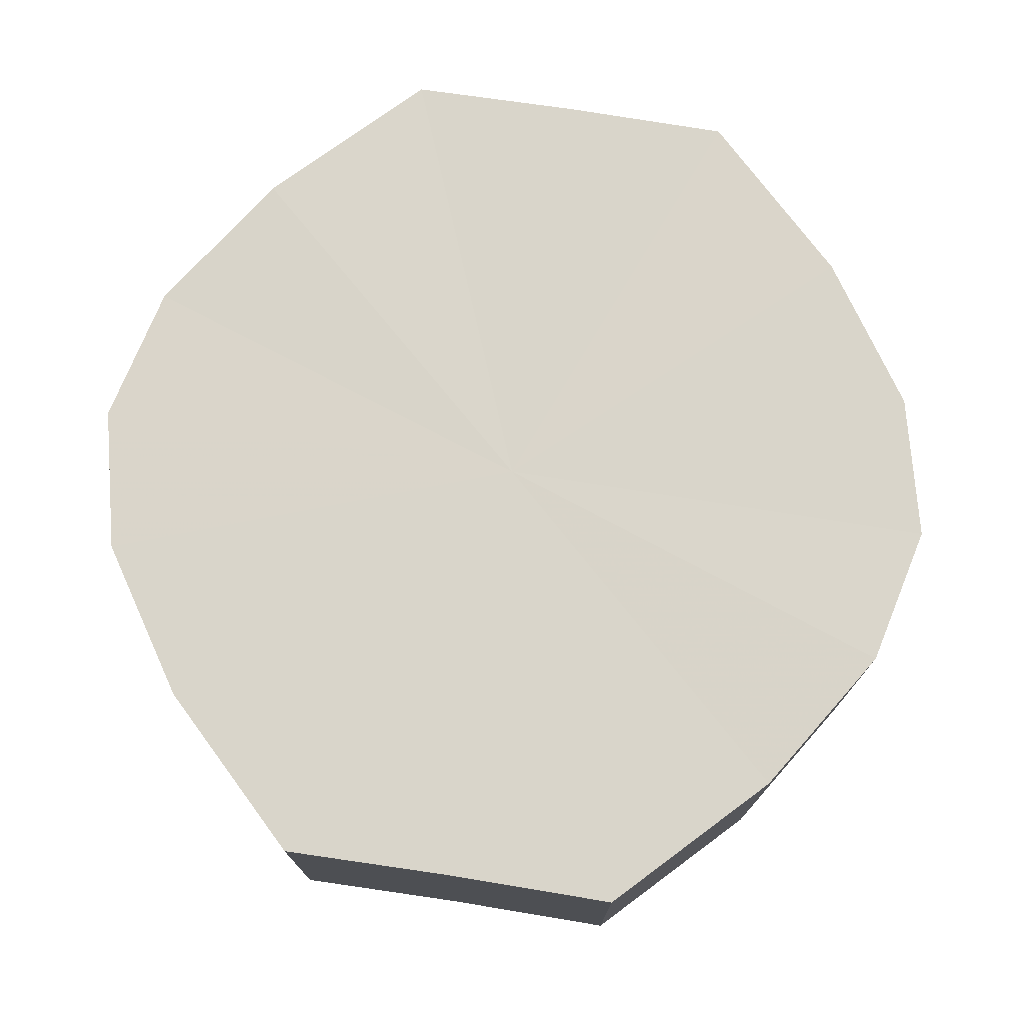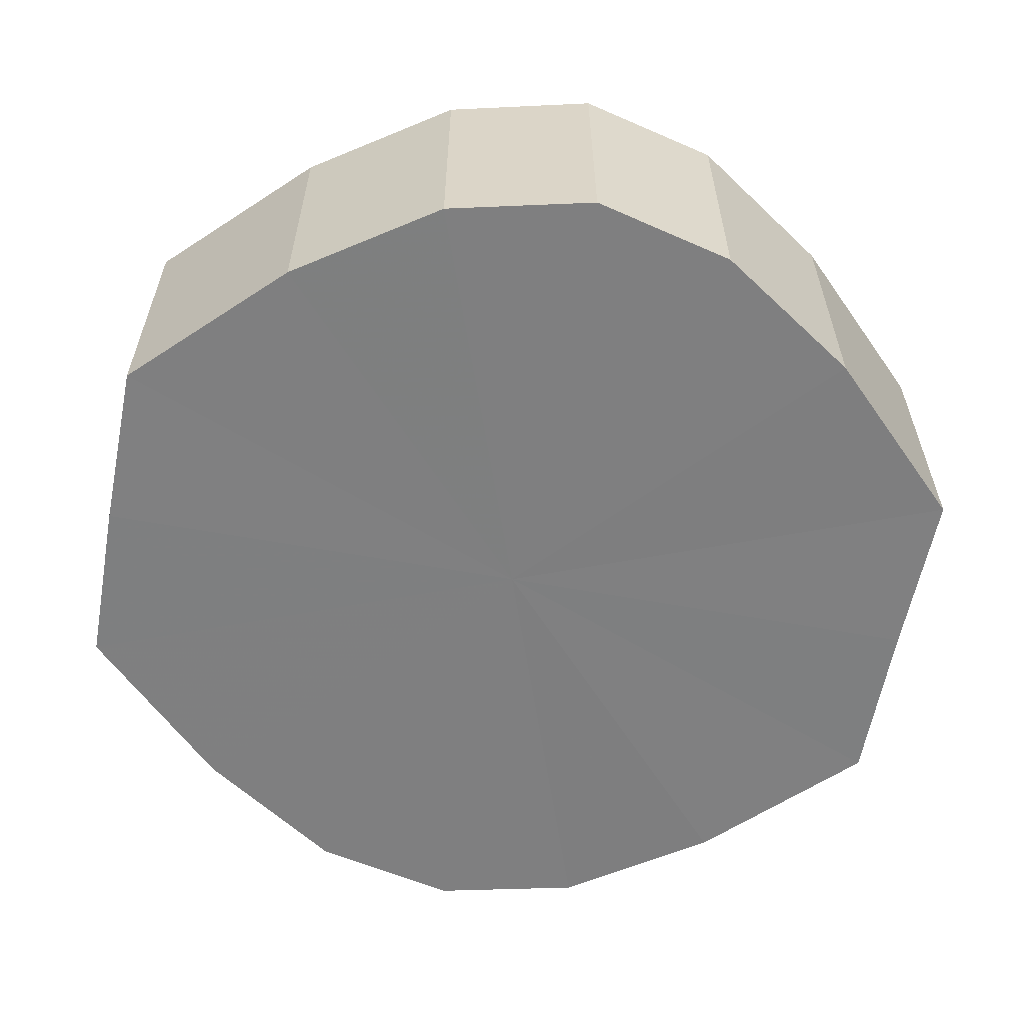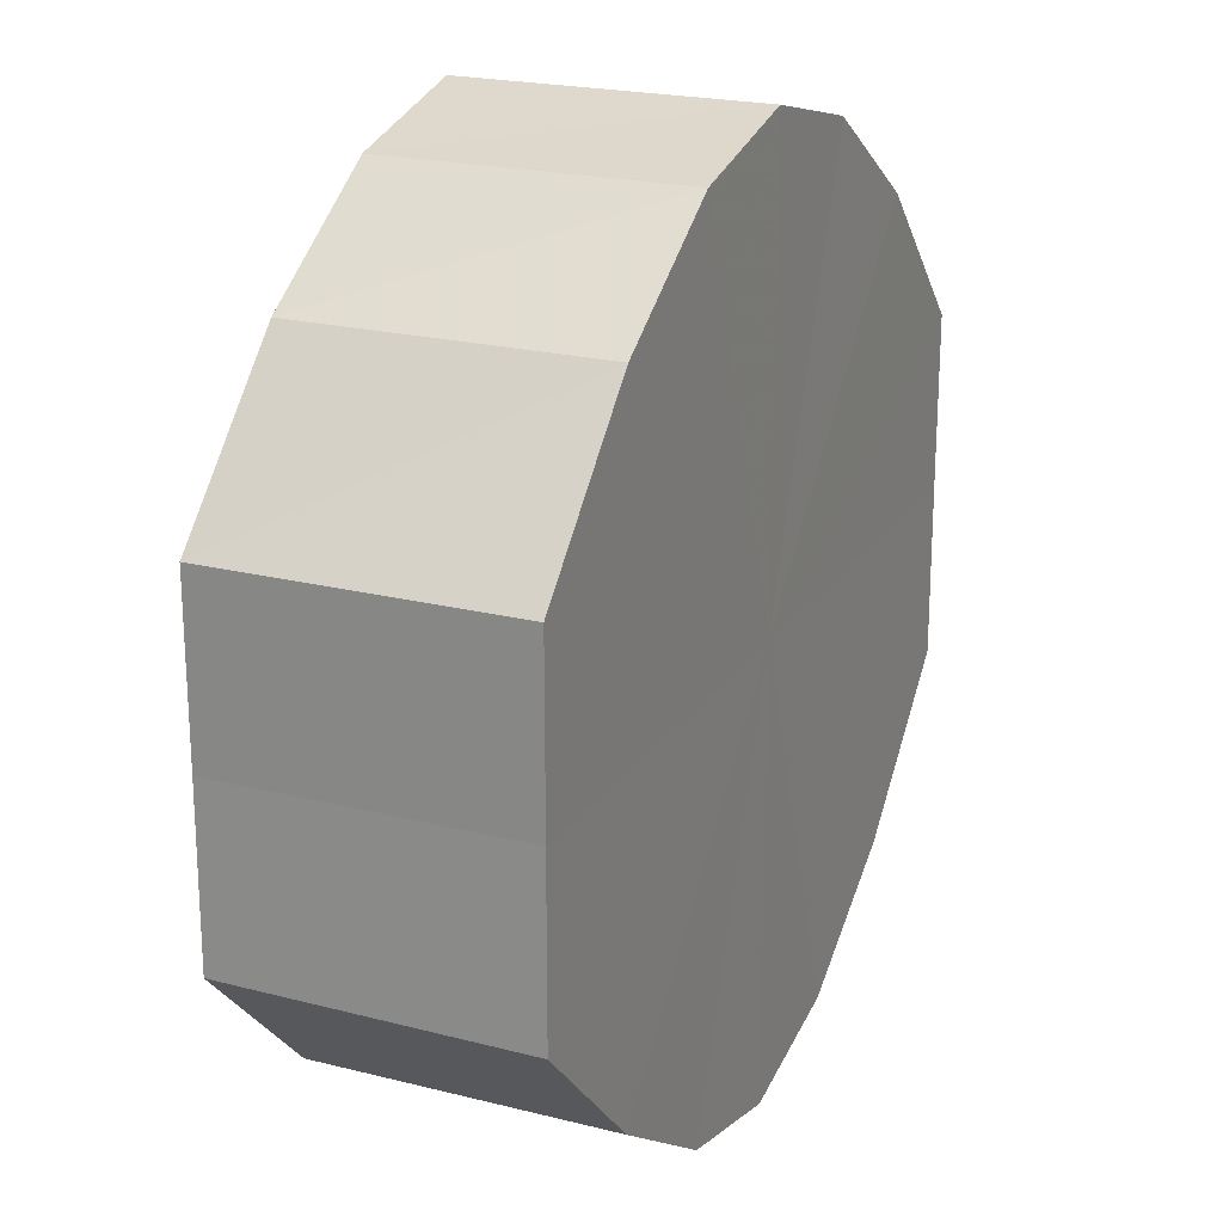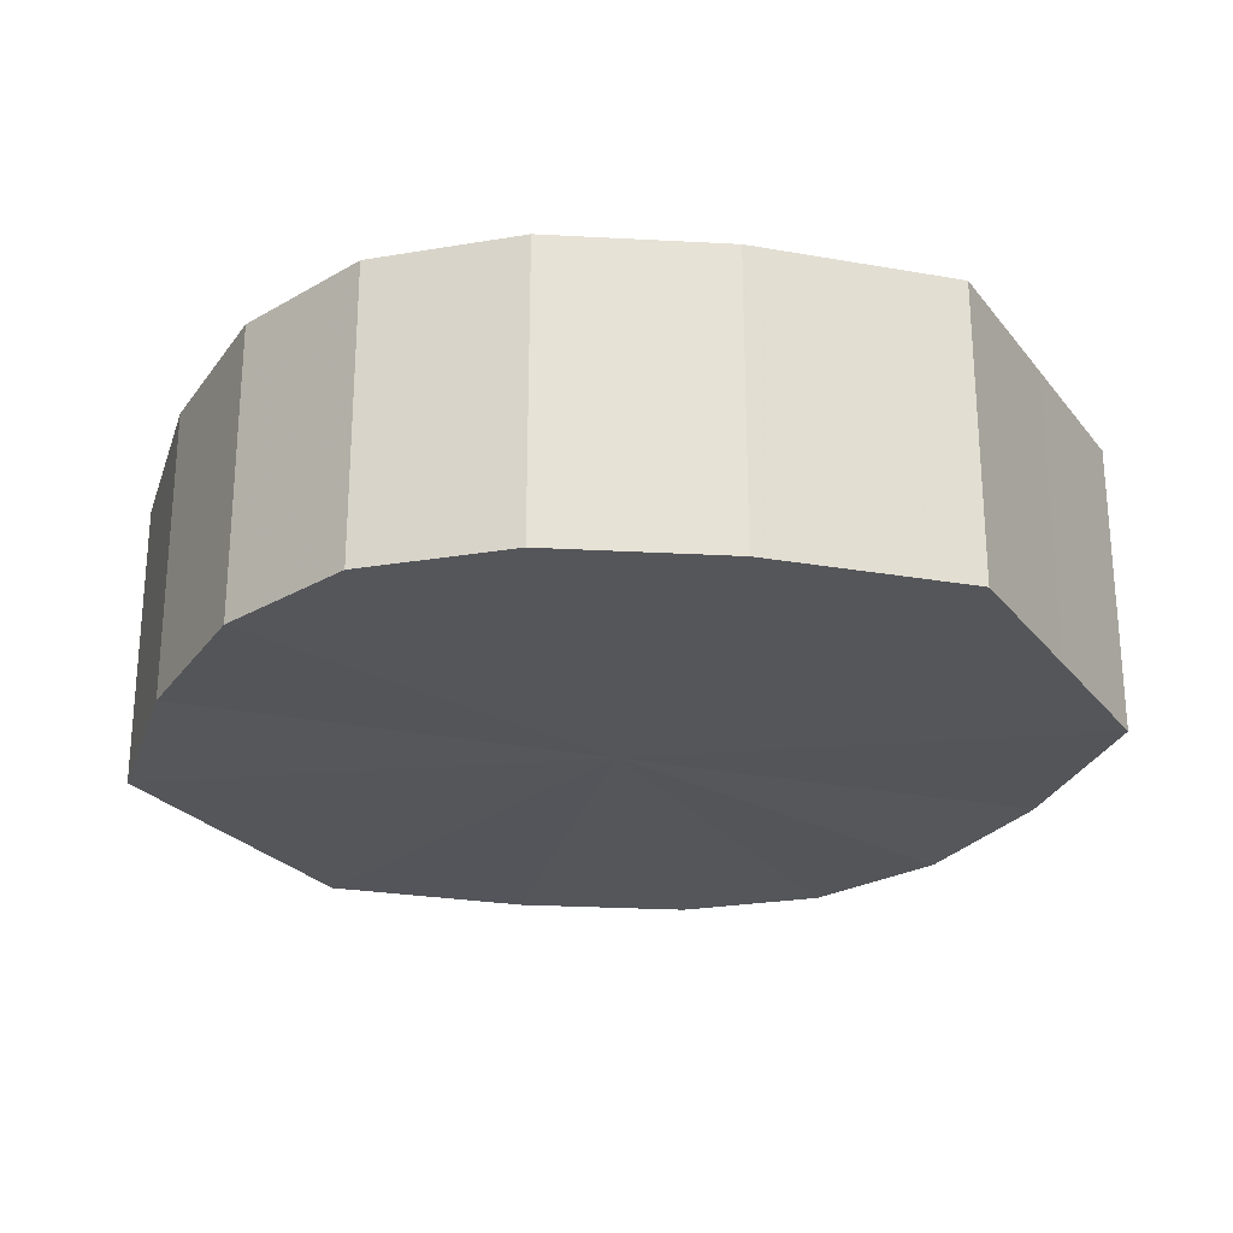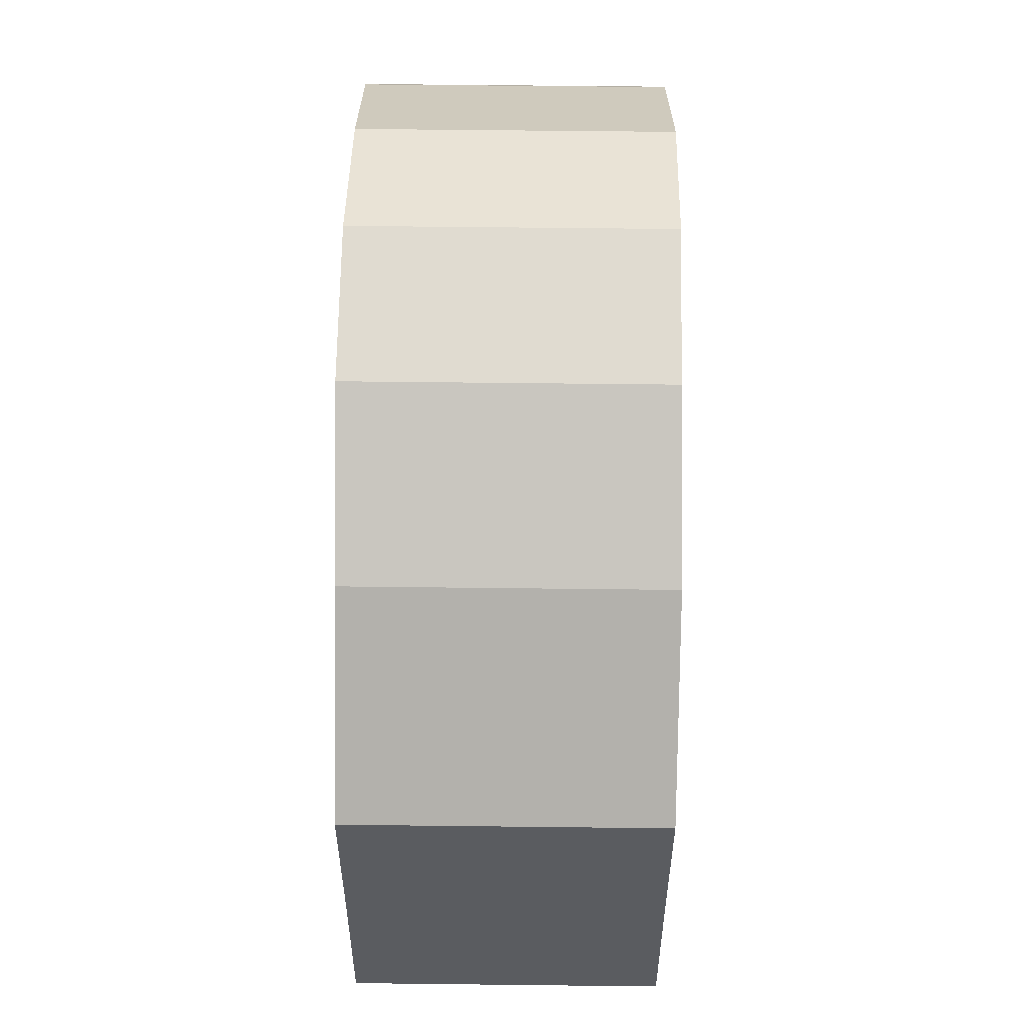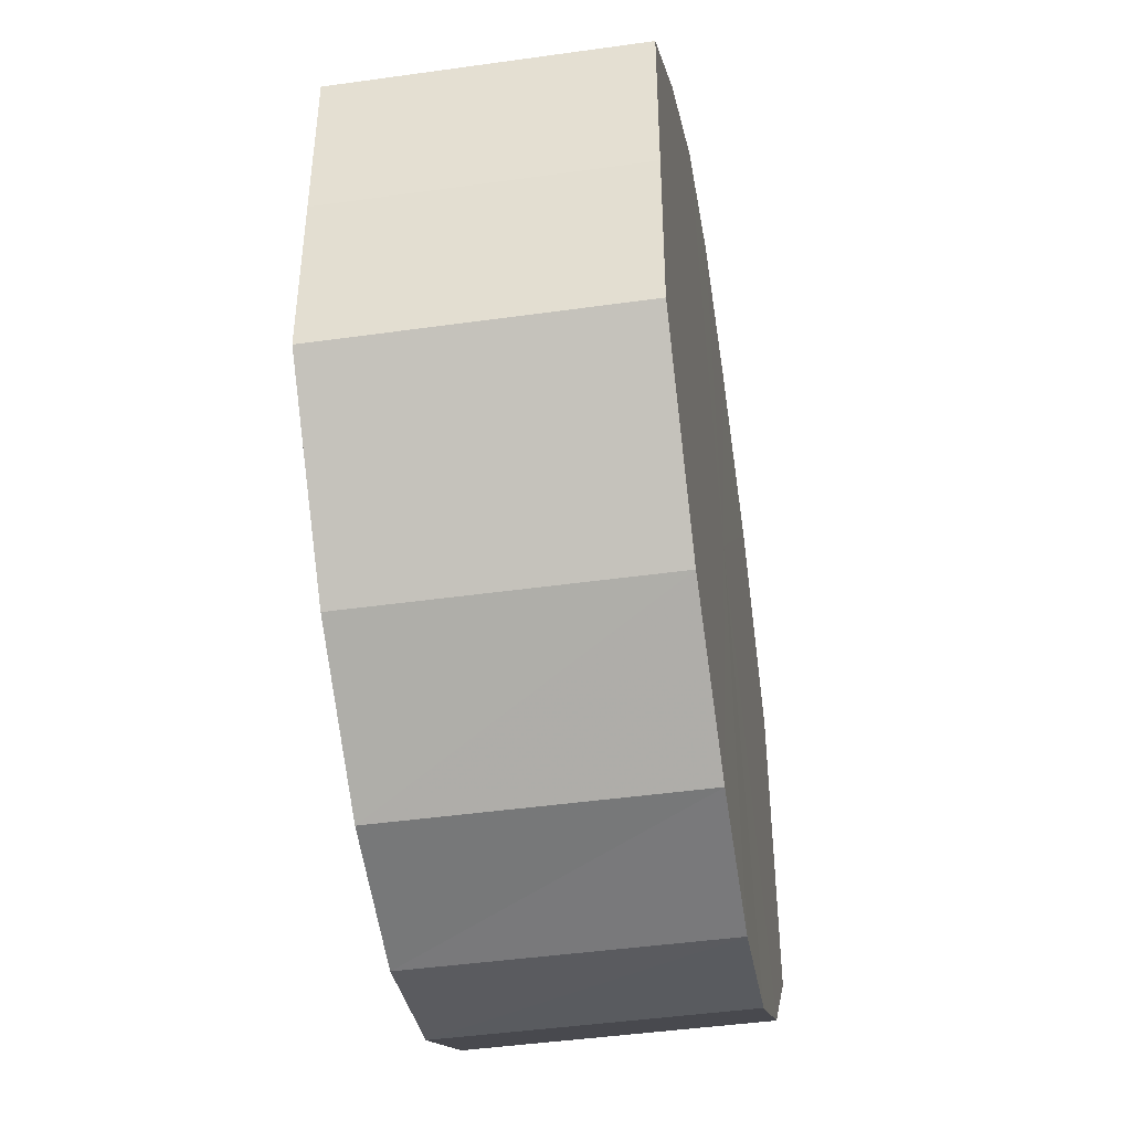
<metadata>
{"format":"obj","ext":"obj","renderer":"f3d","projection":"perspective","resolution":1024,"background":"white","views":[{"elev":74.4,"azim":-81.3,"up":"+Y"},{"elev":-59.8,"azim":-10.6,"up":"+Y"},{"elev":21.2,"azim":114.2,"up":"+Z"},{"elev":-25.4,"azim":28.8,"up":"+Y"},{"elev":55.9,"azim":-89.4,"up":"+Z"},{"elev":-45.5,"azim":-80.9,"up":"+Z"}]}
</metadata>
<code>
o 31225
v 2212 1876 15.4
v 2212 1876 15.4
v 2212 1876 15.4
v 2212 1876 15.4
v 2212 1876 15.4
v 2212 1876 15.4
v 2212 1876 15.4
v 2212 1876 15.39
v 2212 1876 15.4
v 2212 1876 15.4
v 2212 1876 15.4
v 2212 1876 15.37
v 2212 1876 15.39
v 2212 1876 15.39
v 2212 1876 15.39
v 2212 1876 15.36
v 2212 1876 15.37
v 2212 1876 15.37
v 2212 1876 15.37
v 2212 1876 15.35
v 2212 1876 15.36
v 2212 1876 15.36
v 2212 1876 15.36
v 2212 1876 15.35
v 2212 1876 15.35
v 2212 1876 15.35
v 2212 1876 15.35
v 2212 1876 15.34
v 2212 1876 15.35
v 2212 1876 15.35
v 2212 1876 15.35
v 2212 1876 15.34
v 2212 1876 15.4
v 2212 1876 15.4
v 2212 1876 15.4
v 2212 1876 15.4
v 2212 1876 15.4
v 2212 1876 15.4
v 2212 1876 15.4
v 2212 1876 15.4
v 2212 1876 15.4
v 2212 1876 15.39
v 2212 1876 15.39
v 2212 1876 15.39
v 2212 1876 15.4
v 2212 1876 15.37
v 2212 1876 15.39
v 2212 1876 15.37
v 2212 1876 15.37
v 2212 1876 15.36
v 2212 1876 15.37
v 2212 1876 15.35
v 2212 1876 15.36
v 2212 1876 15.36
v 2212 1876 15.36
v 2212 1876 15.35
v 2212 1876 15.35
v 2212 1876 15.34
v 2212 1876 15.35
v 2212 1876 15.35
v 2212 1876 15.35
v 2212 1876 15.35
v 2212 1876 15.34
v 2212 1876 15.35
v 2212 1876 15.37
v 2212 1876 15.4
v 2212 1876 15.4
v 2212 1876 15.4
v 2212 1876 15.4
v 2212 1876 15.39
v 2212 1876 15.4
v 2212 1876 15.37
v 2212 1876 15.39
v 2212 1876 15.36
v 2212 1876 15.37
v 2212 1876 15.35
v 2212 1876 15.36
v 2212 1876 15.35
v 2212 1876 15.35
v 2212 1876 15.34
v 2212 1876 15.35
v 2212 1876 15.37
v 2212 1876 15.4
v 2212 1876 15.4
v 2212 1876 15.4
v 2212 1876 15.4
v 2212 1876 15.4
v 2212 1876 15.39
v 2212 1876 15.39
v 2212 1876 15.37
v 2212 1876 15.37
v 2212 1876 15.36
v 2212 1876 15.36
v 2212 1876 15.35
v 2212 1876 15.35
v 2212 1876 15.35
v 2212 1876 15.35
v 2212 1876 15.34
f 1 2 3
f 2 4 5
f 6 1 7
f 4 8 9
f 10 6 11
f 8 12 13
f 14 10 15
f 12 16 17
f 18 14 19
f 16 20 21
f 22 18 23
f 20 24 25
f 26 22 27
f 24 28 29
f 30 26 31
f 28 30 32
f 33 34 35
f 35 36 37
f 38 39 33
f 40 41 38
f 37 42 43
f 44 45 40
f 46 47 44
f 43 48 49
f 50 51 46
f 52 53 50
f 49 54 55
f 56 57 52
f 58 59 56
f 55 60 61
f 62 63 58
f 61 64 62
f 65 66 67
f 65 68 66
f 65 67 69
f 65 70 68
f 65 69 71
f 65 72 70
f 65 71 73
f 65 74 72
f 65 73 75
f 65 76 74
f 65 75 77
f 65 78 76
f 65 77 79
f 65 80 78
f 65 79 81
f 65 81 80
f 82 83 84
f 82 85 83
f 82 84 86
f 82 87 85
f 82 86 88
f 82 89 87
f 82 88 90
f 82 91 89
f 82 90 92
f 82 93 91
f 82 92 94
f 82 95 93
f 82 94 96
f 82 97 95
f 82 96 98
f 82 98 97

</code>
